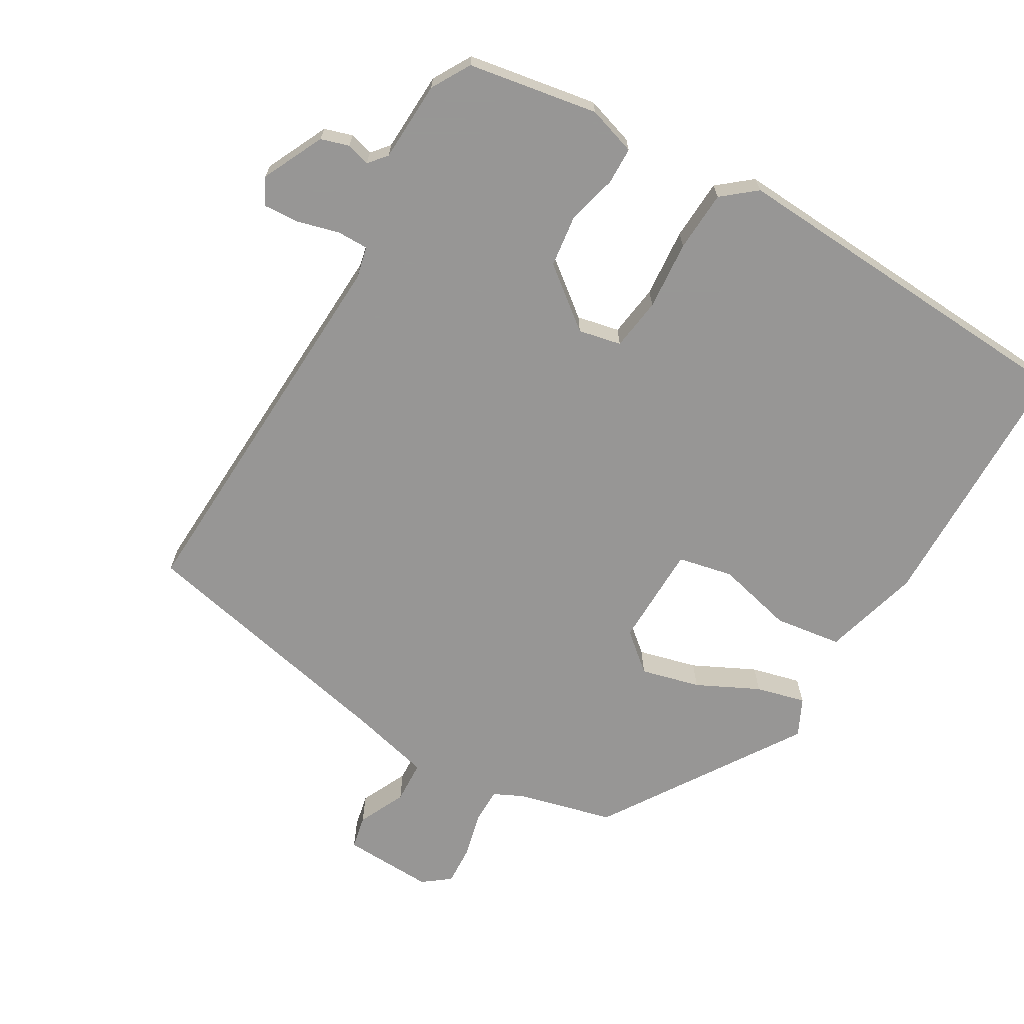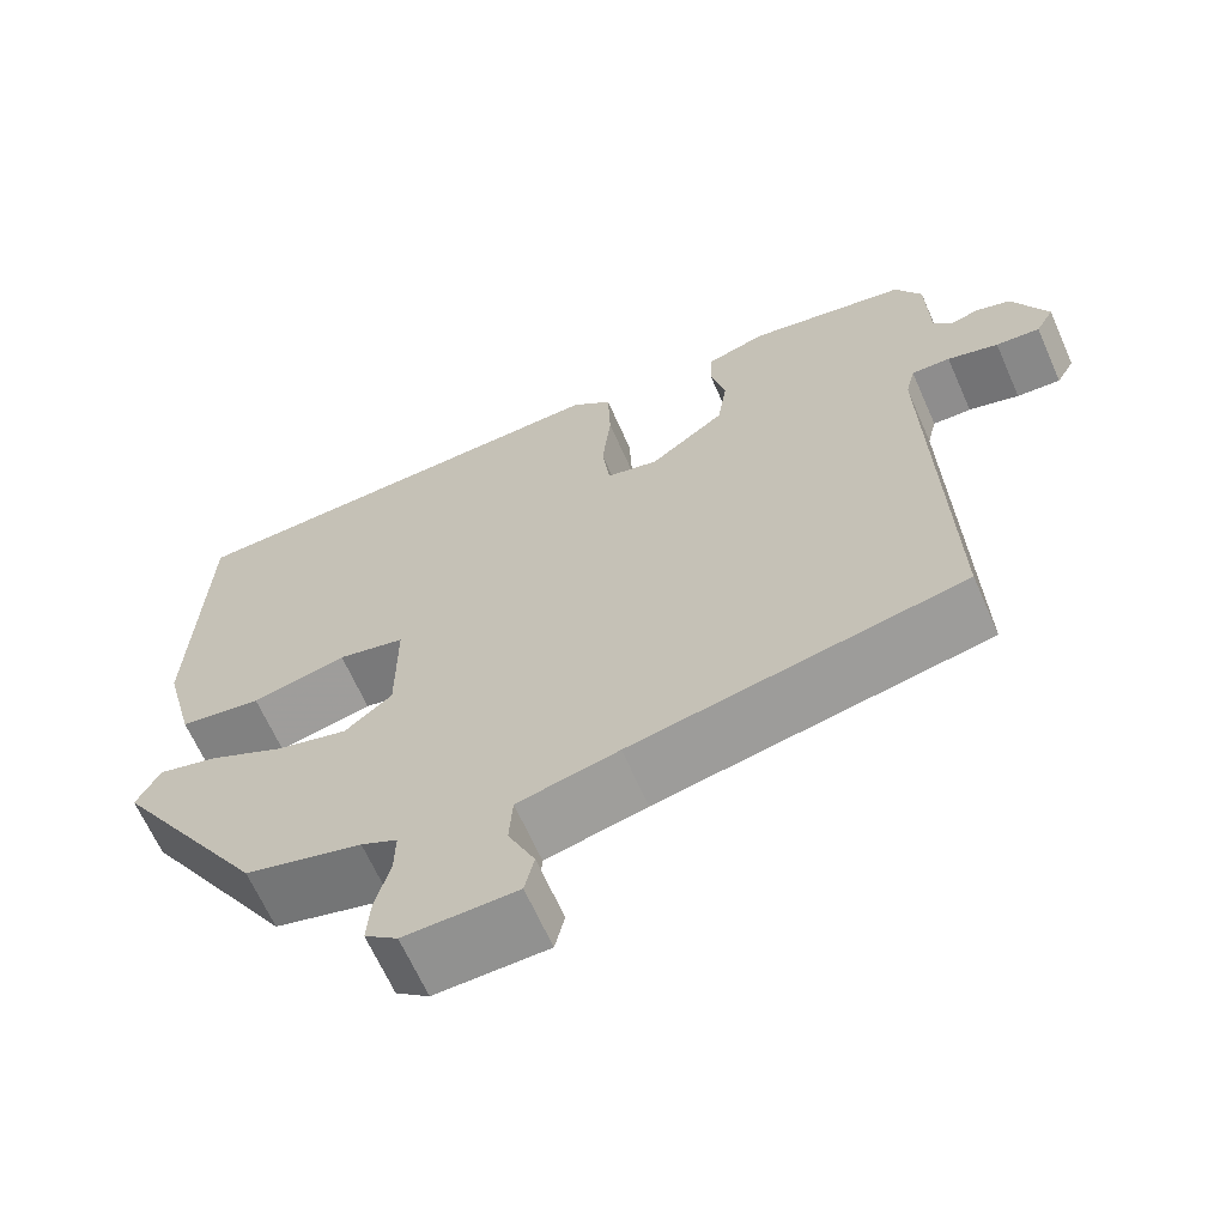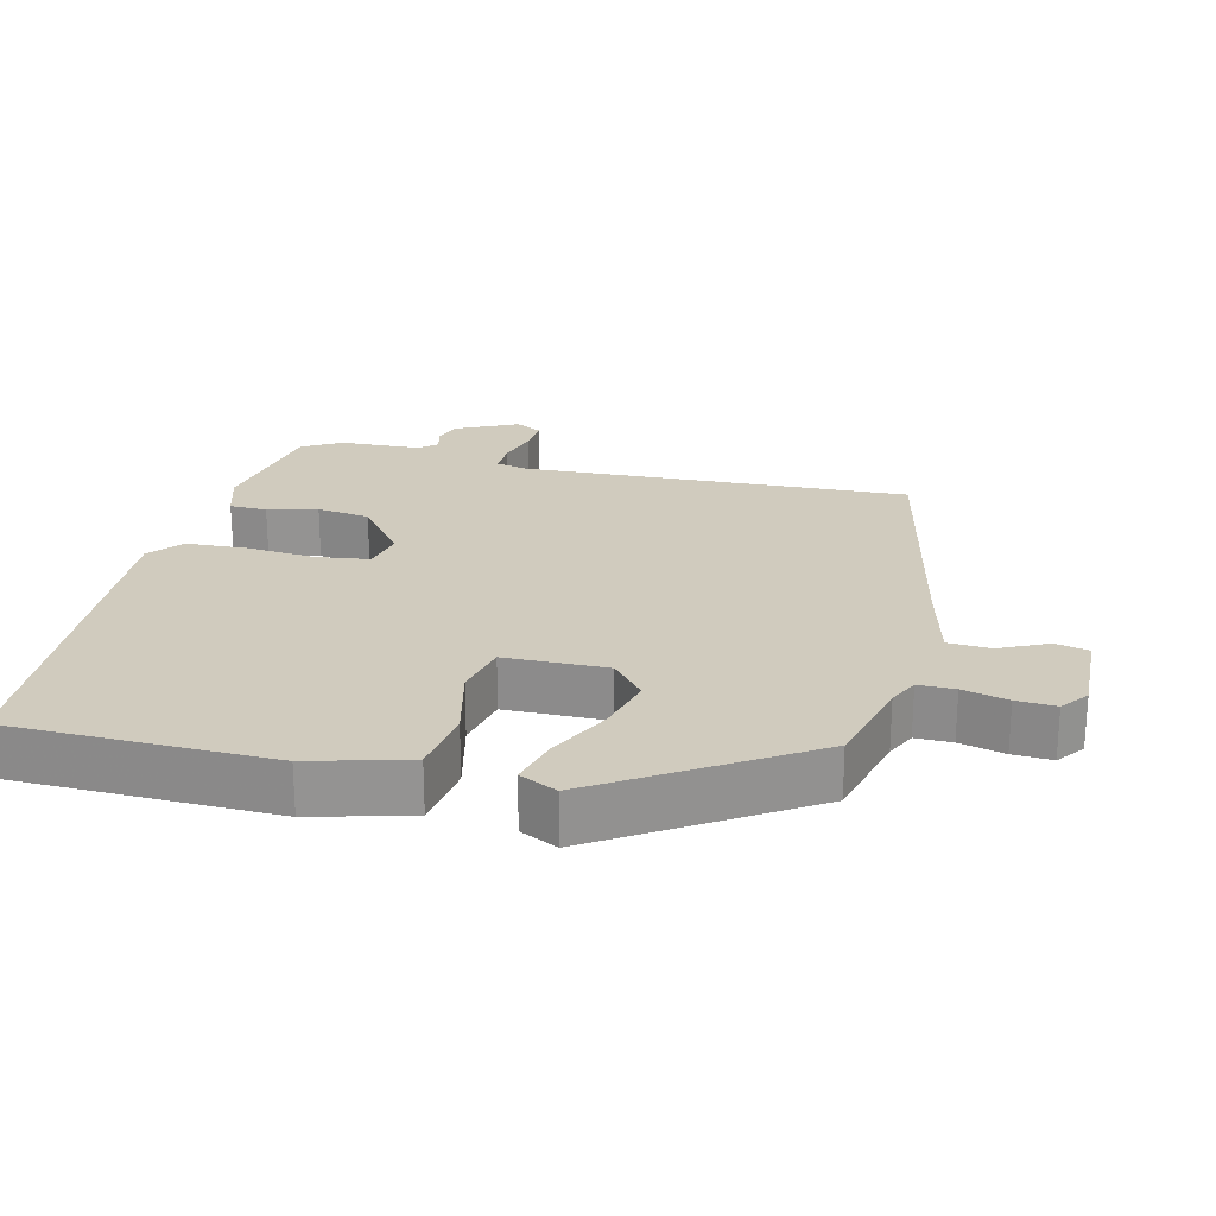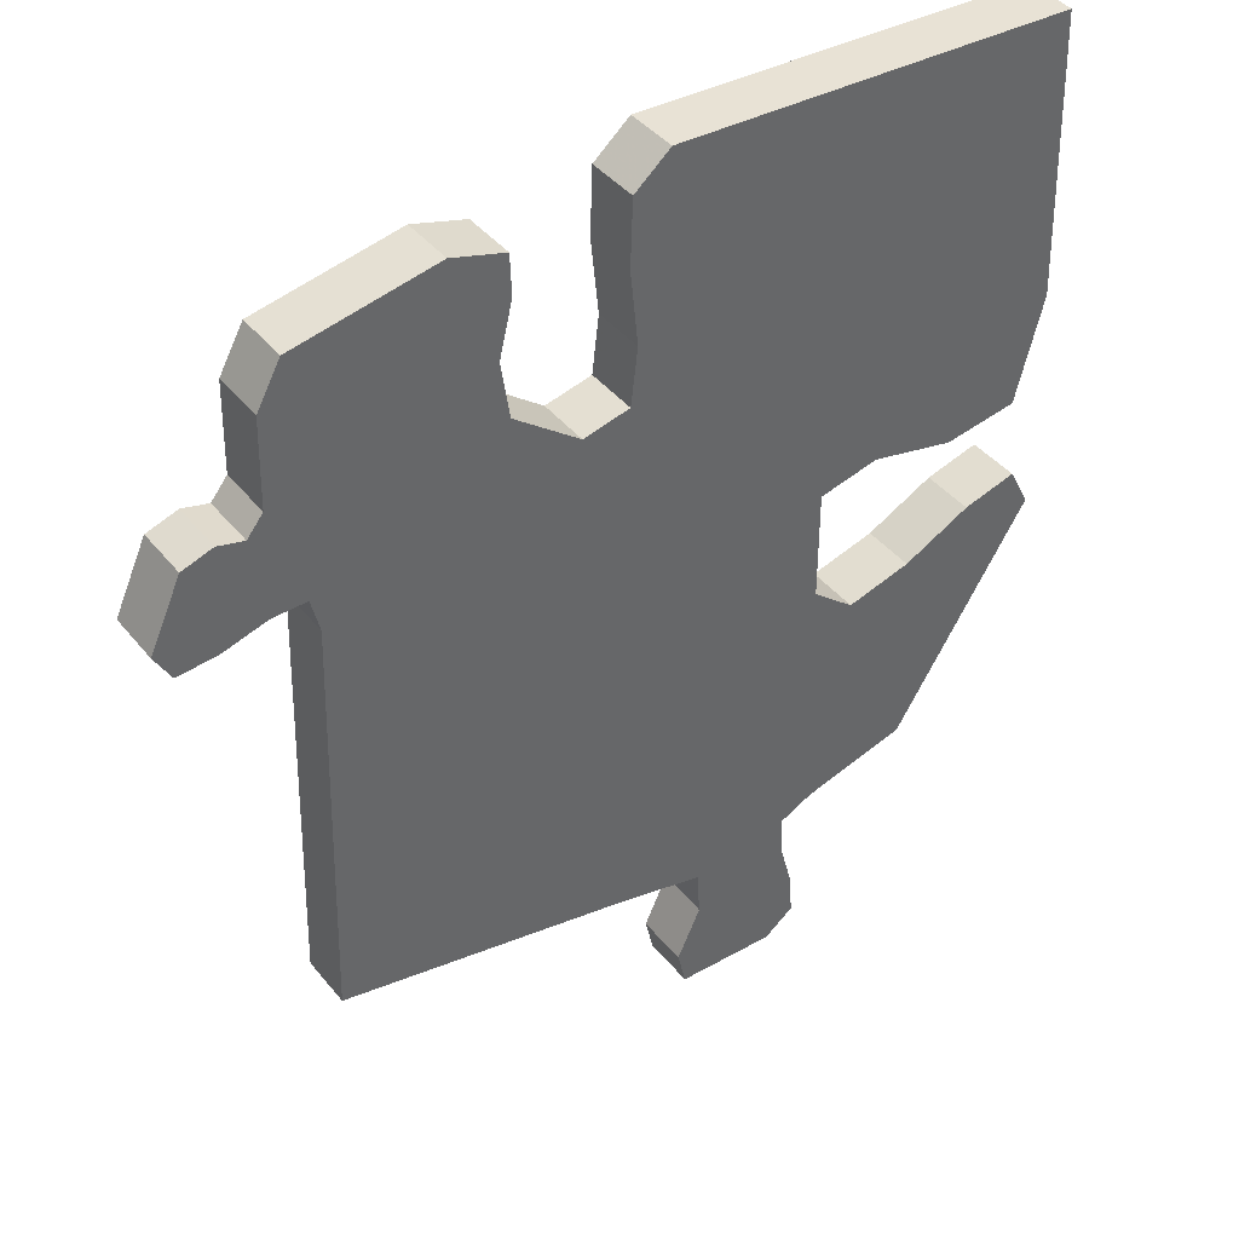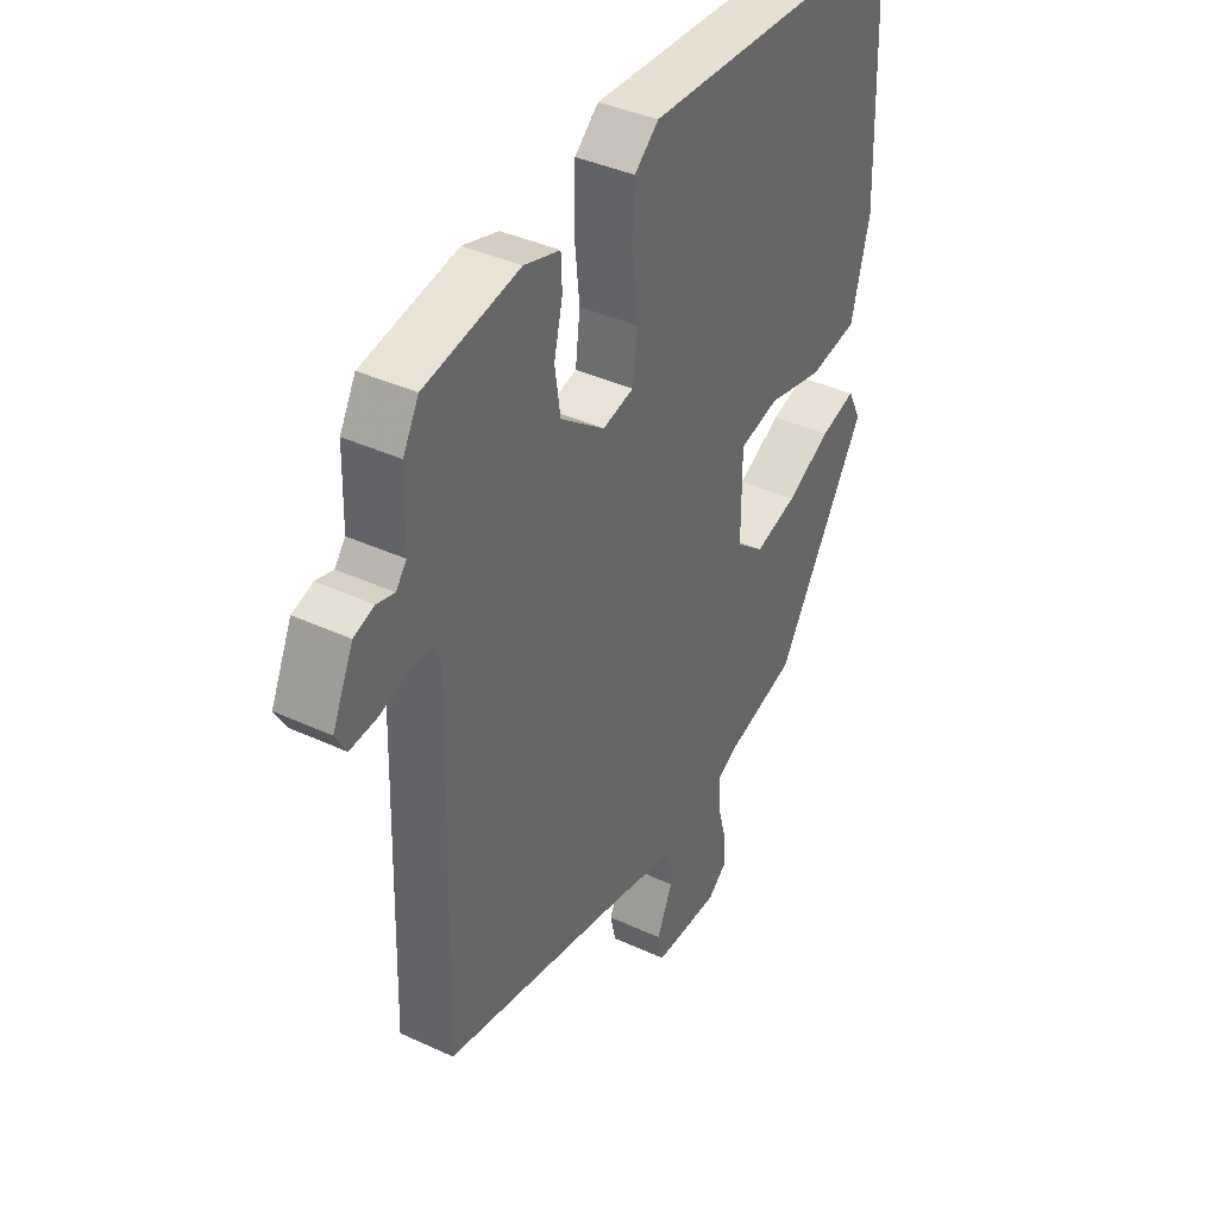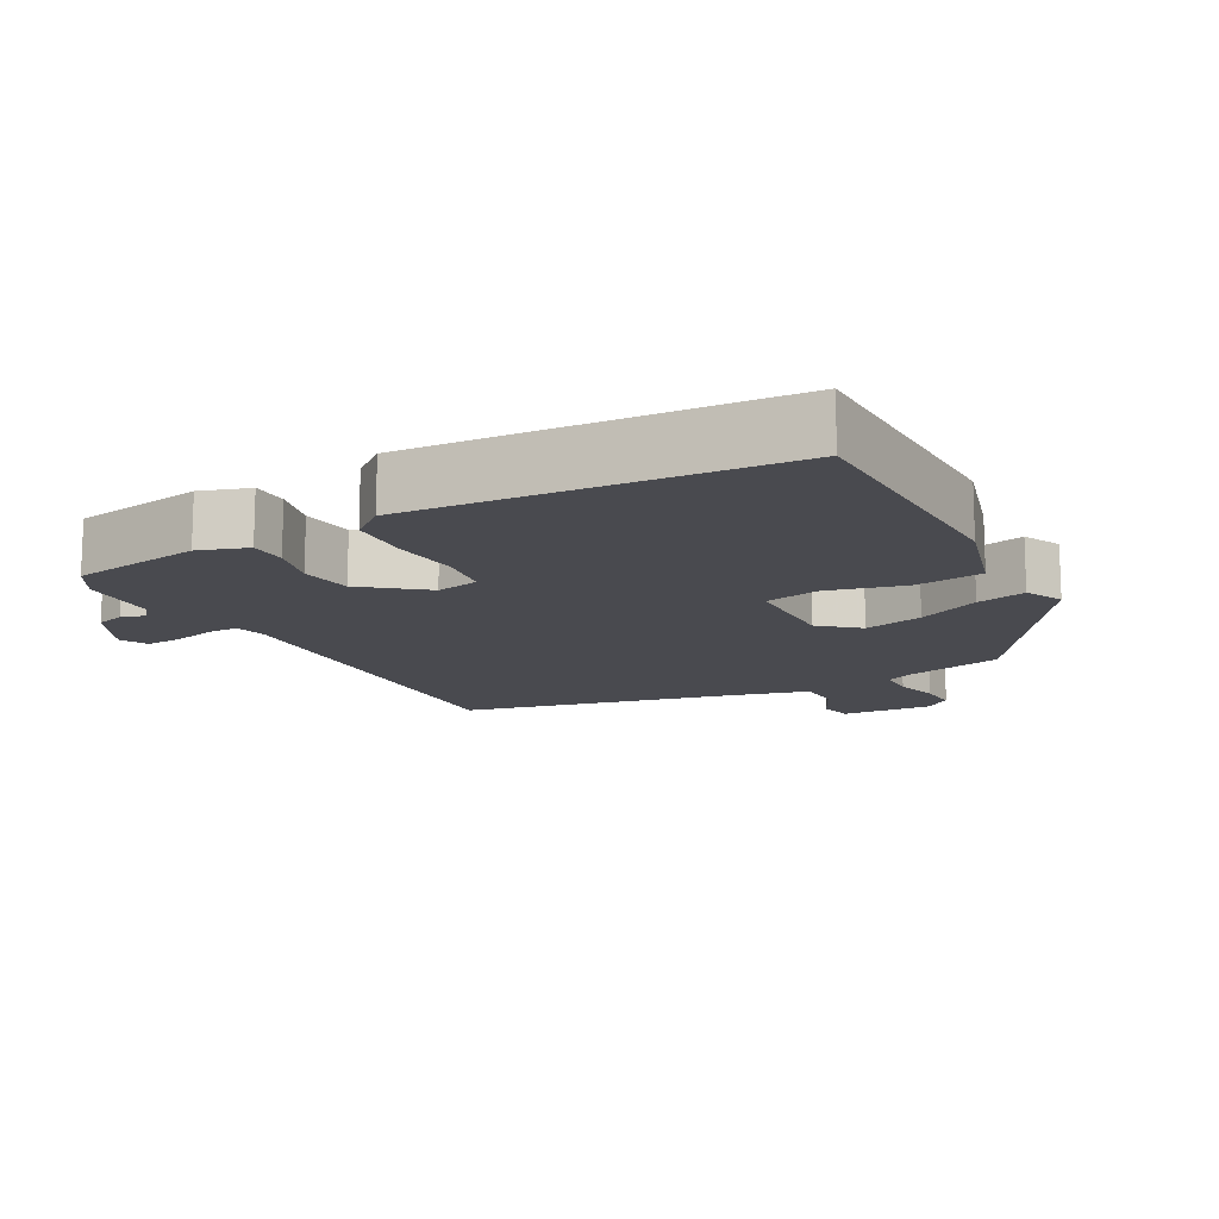
<metadata>
{"format":"obj","ext":"obj","renderer":"f3d","projection":"perspective","resolution":1024,"background":"white","views":[{"elev":-68.0,"azim":-31.3,"up":"+Y"},{"elev":-65.3,"azim":-156.2,"up":"+Z"},{"elev":23.3,"azim":102.8,"up":"+Y"},{"elev":41.5,"azim":-35.3,"up":"+Z"},{"elev":39.3,"azim":-60.0,"up":"+Z"},{"elev":-13.6,"azim":27.2,"up":"+Y"}]}
</metadata>
<code>
v 0.324 0.07 -0.465
v 0.188 0.07 -0.502
v 0.146 0.07 -0.523
v 0.147 0.07 -0.575
v 0.164 0.07 -0.639
v 0.168 0.07 -0.695
v 0.13 0.07 -0.725
v 0 0.07 -0.722
v -0.011 0.07 -0.674
v 0.02 0.07 -0.606
v 0.016 0.07 -0.545
v -0.101 0.07 -0.518
v -0.485 0.07 -0.442
v -0.469 0.07 0.11
v -0.48 0.07 0.155
v -0.525 0.07 0.154
v -0.584 0.07 0.137
v -0.635 0.07 0.133
v -0.656 0.07 0.17
v -0.615 0.07 0.259
v -0.575 0.07 0.272
v -0.541 0.07 0.263
v -0.52 0.07 0.289
v -0.517 0.07 0.404
v -0.486 0.07 0.46
v -0.301 0.07 0.495
v -0.231 0.07 0.474
v -0.229 0.07 0.421
v -0.246 0.07 0.35
v -0.235 0.07 0.275
v -0.148 0.07 0.209
v -0.087 0.07 0.223
v -0.078 0.07 0.298
v -0.088 0.07 0.396
v -0.085 0.07 0.483
v -0.038 0.07 0.523
v 0.486 0.07 0.501
v 0.499 0.07 0.127
v 0.463 0.07 -0.013
v 0.367 0.07 -0.028
v 0.257 0.07 -0.003
v 0.179 0.07 -0.021
v 0.179 0.07 -0.167
v 0.234 0.07 -0.212
v 0.318 0.07 -0.189
v 0.406 0.07 -0.144
v 0.476 0.07 -0.125
v 0.503 0.07 -0.178
v 0.324 0 -0.465
v 0.188 0 -0.502
v 0.146 0 -0.523
v 0.147 0 -0.575
v 0.164 0 -0.639
v 0.168 0 -0.695
v 0.13 0 -0.725
v 0 0 -0.722
v -0.011 0 -0.674
v 0.02 0 -0.606
v 0.016 0 -0.545
v -0.101 0 -0.518
v -0.485 0 -0.442
v -0.469 0 0.11
v -0.48 0 0.155
v -0.525 0 0.154
v -0.584 0 0.137
v -0.635 0 0.133
v -0.656 0 0.17
v -0.615 0 0.259
v -0.575 0 0.272
v -0.541 0 0.263
v -0.52 0 0.289
v -0.517 0 0.404
v -0.486 0 0.46
v -0.301 0 0.495
v -0.231 0 0.474
v -0.229 0 0.421
v -0.246 0 0.35
v -0.235 0 0.275
v -0.148 0 0.209
v -0.087 0 0.223
v -0.078 0 0.298
v -0.088 0 0.396
v -0.085 0 0.483
v -0.038 0 0.523
v 0.486 0 0.501
v 0.499 0 0.127
v 0.463 0 -0.013
v 0.367 0 -0.028
v 0.257 0 -0.003
v 0.179 0 -0.021
v 0.179 0 -0.167
v 0.234 0 -0.212
v 0.318 0 -0.189
v 0.406 0 -0.144
v 0.476 0 -0.125
v 0.503 0 -0.178
f 48 1 2
f 47 48 2
f 46 47 2
f 45 46 2
f 44 45 2 3
f 43 44 3
f 42 43 3
f 39 40 41
f 38 39 41
f 37 38 41
f 36 37 41
f 35 36 41
f 34 35 41
f 33 34 41
f 32 33 41 42
f 31 32 42 3
f 27 28 29
f 26 27 29
f 25 26 29
f 24 25 29
f 23 24 29
f 22 23 29 30
f 20 21 22
f 19 20 22
f 18 19 22
f 17 18 22
f 16 17 22
f 22 30 31
f 16 22 31
f 15 16 31
f 12 13 14
f 31 3 4
f 15 31 4
f 14 15 4
f 12 14 4
f 11 12 4
f 8 9 10
f 7 8 10
f 7 10 11
f 6 7 11
f 5 6 11
f 4 5 11
f 50 49 96
f 50 96 95
f 50 95 94
f 50 94 93
f 51 50 93 92
f 51 92 91
f 51 91 90
f 89 88 87
f 89 87 86
f 89 86 85
f 89 85 84
f 89 84 83
f 89 83 82
f 89 82 81
f 90 89 81 80
f 51 90 80 79
f 77 76 75
f 77 75 74
f 77 74 73
f 77 73 72
f 77 72 71
f 78 77 71 70
f 70 69 68
f 70 68 67
f 70 67 66
f 70 66 65
f 70 65 64
f 79 78 70
f 79 70 64
f 79 64 63
f 62 61 60
f 52 51 79
f 52 79 63
f 52 63 62
f 52 62 60
f 52 60 59
f 58 57 56
f 58 56 55
f 59 58 55
f 59 55 54
f 59 54 53
f 59 53 52
f 1 49 50 2
f 2 50 51 3
f 3 51 52 4
f 4 52 53 5
f 5 53 54 6
f 6 54 55 7
f 7 55 56 8
f 8 56 57 9
f 9 57 58 10
f 10 58 59 11
f 11 59 60 12
f 12 60 61 13
f 13 61 62 14
f 14 62 63 15
f 15 63 64 16
f 16 64 65 17
f 17 65 66 18
f 18 66 67 19
f 19 67 68 20
f 20 68 69 21
f 21 69 70 22
f 22 70 71 23
f 23 71 72 24
f 24 72 73 25
f 25 73 74 26
f 26 74 75 27
f 27 75 76 28
f 28 76 77 29
f 29 77 78 30
f 30 78 79 31
f 31 79 80 32
f 32 80 81 33
f 33 81 82 34
f 34 82 83 35
f 35 83 84 36
f 36 84 85 37
f 37 85 86 38
f 38 86 87 39
f 39 87 88 40
f 40 88 89 41
f 41 89 90 42
f 42 90 91 43
f 43 91 92 44
f 44 92 93 45
f 45 93 94 46
f 46 94 95 47
f 47 95 96 48
f 48 96 49 1

</code>
